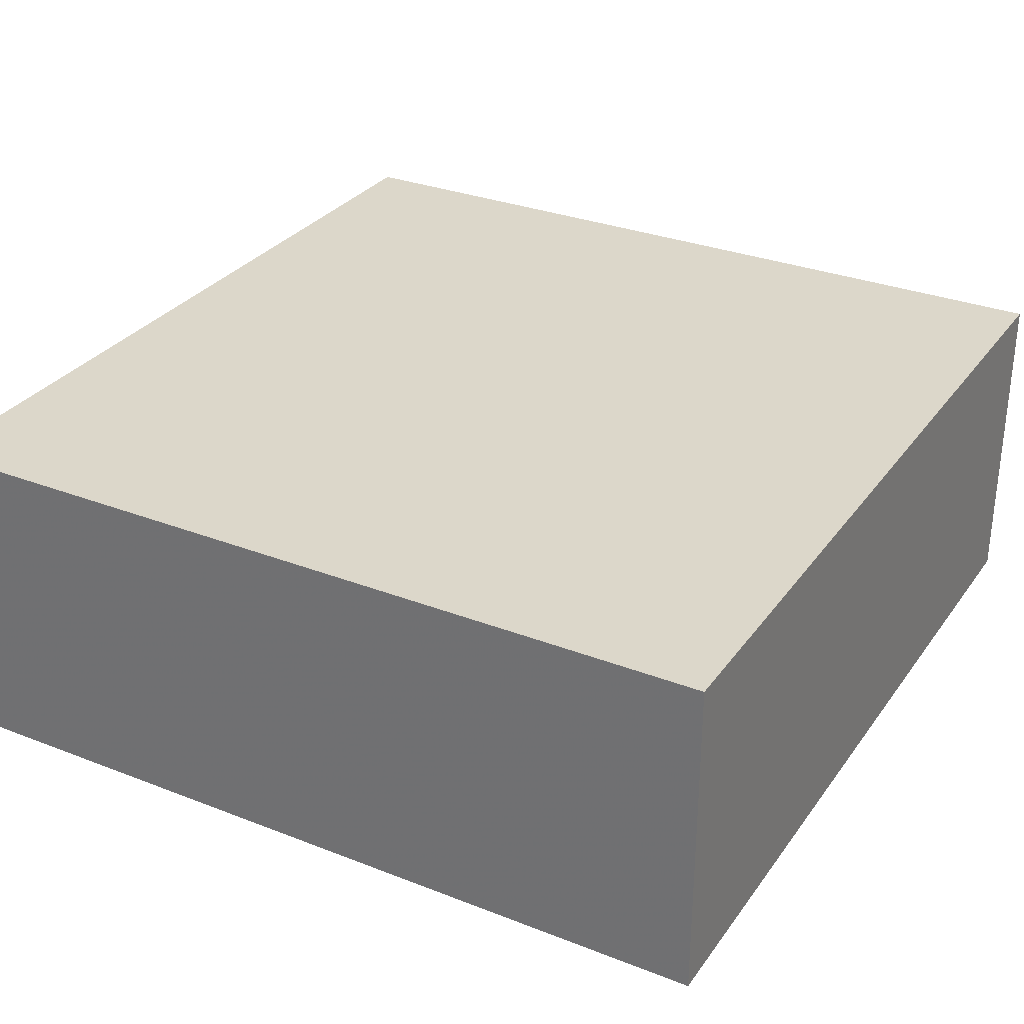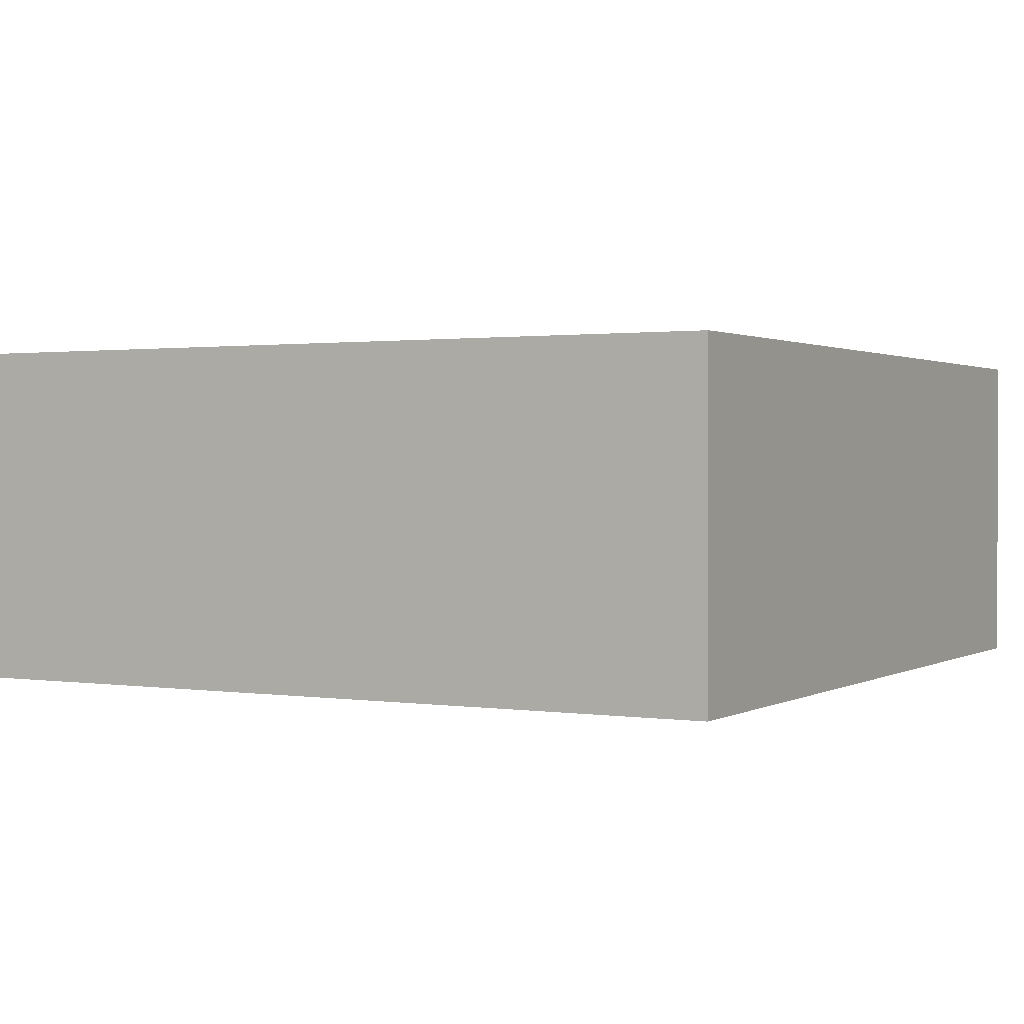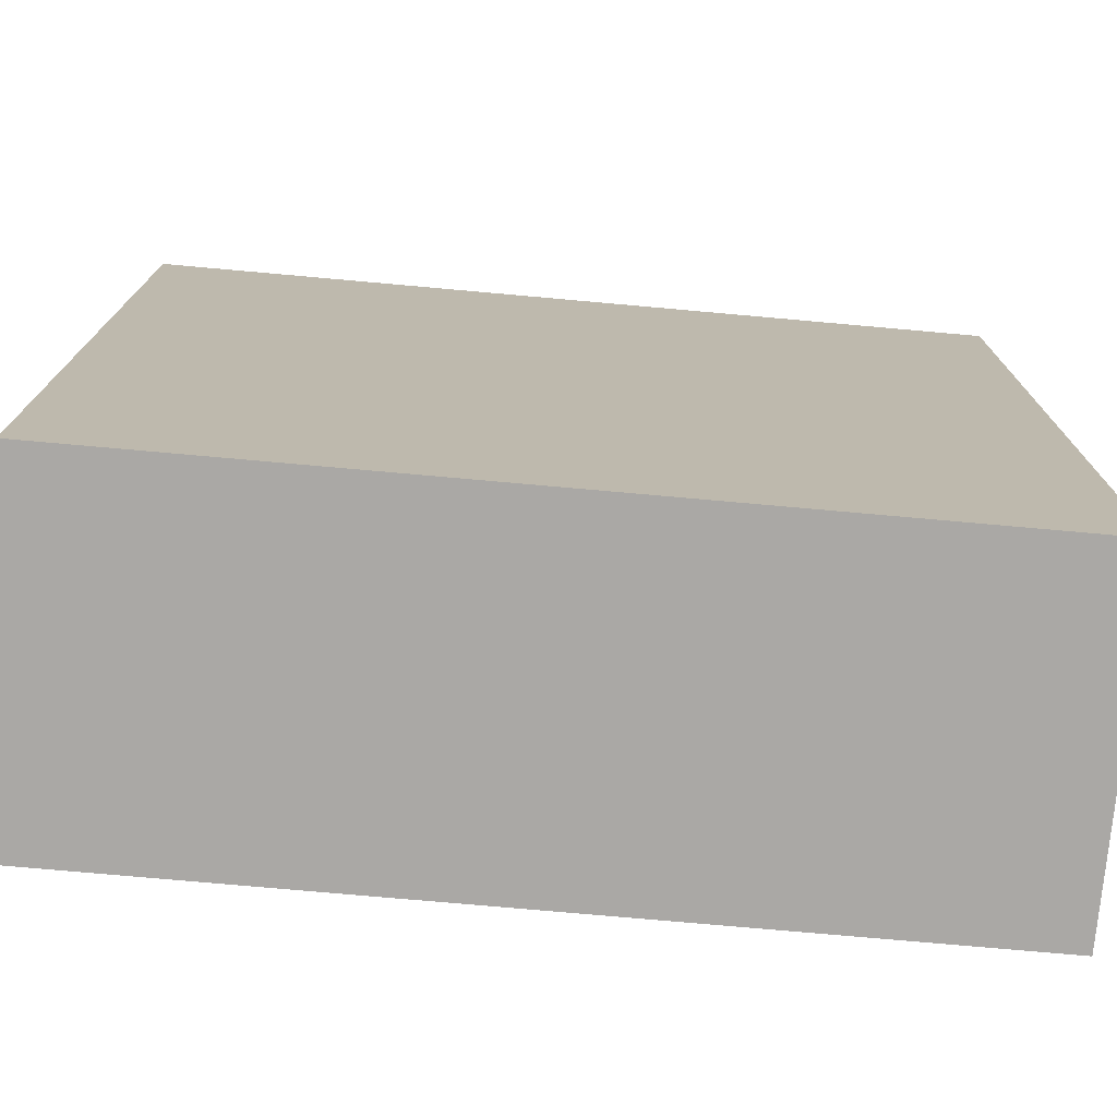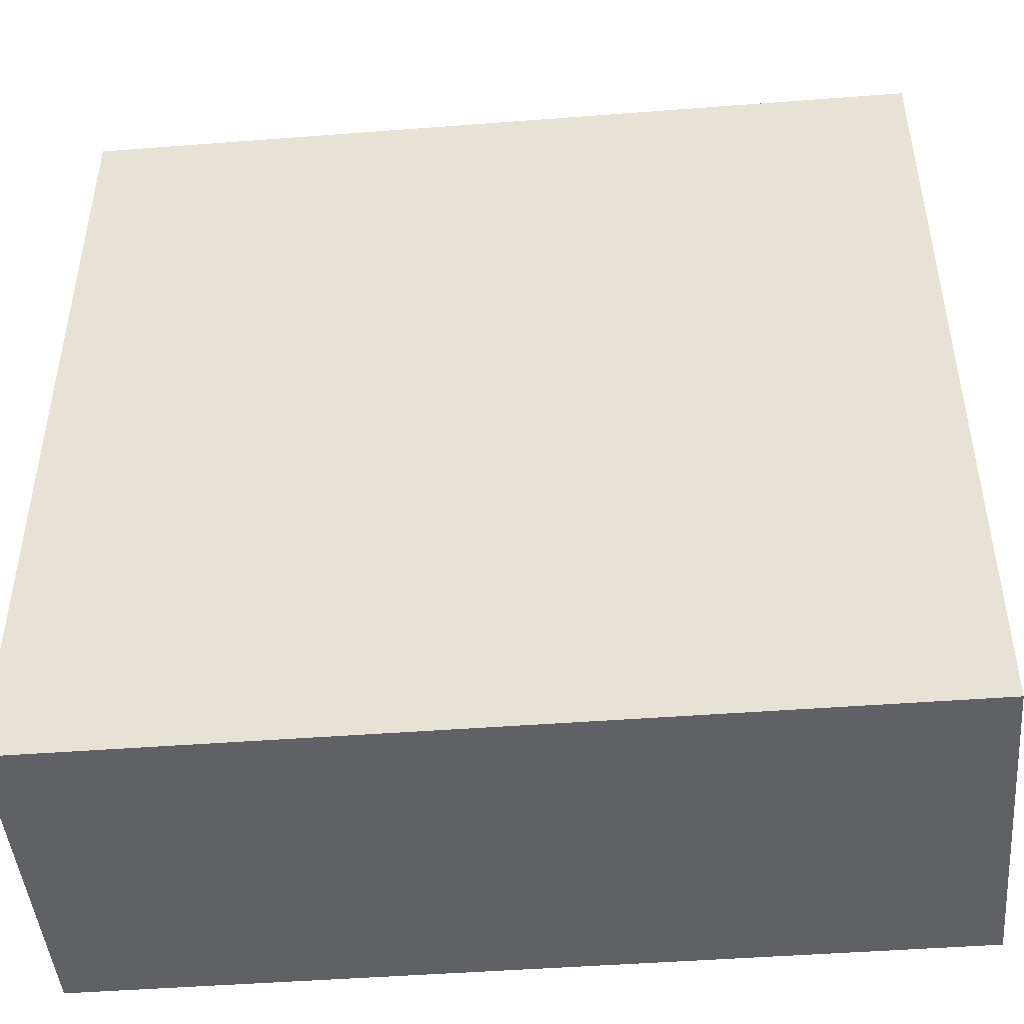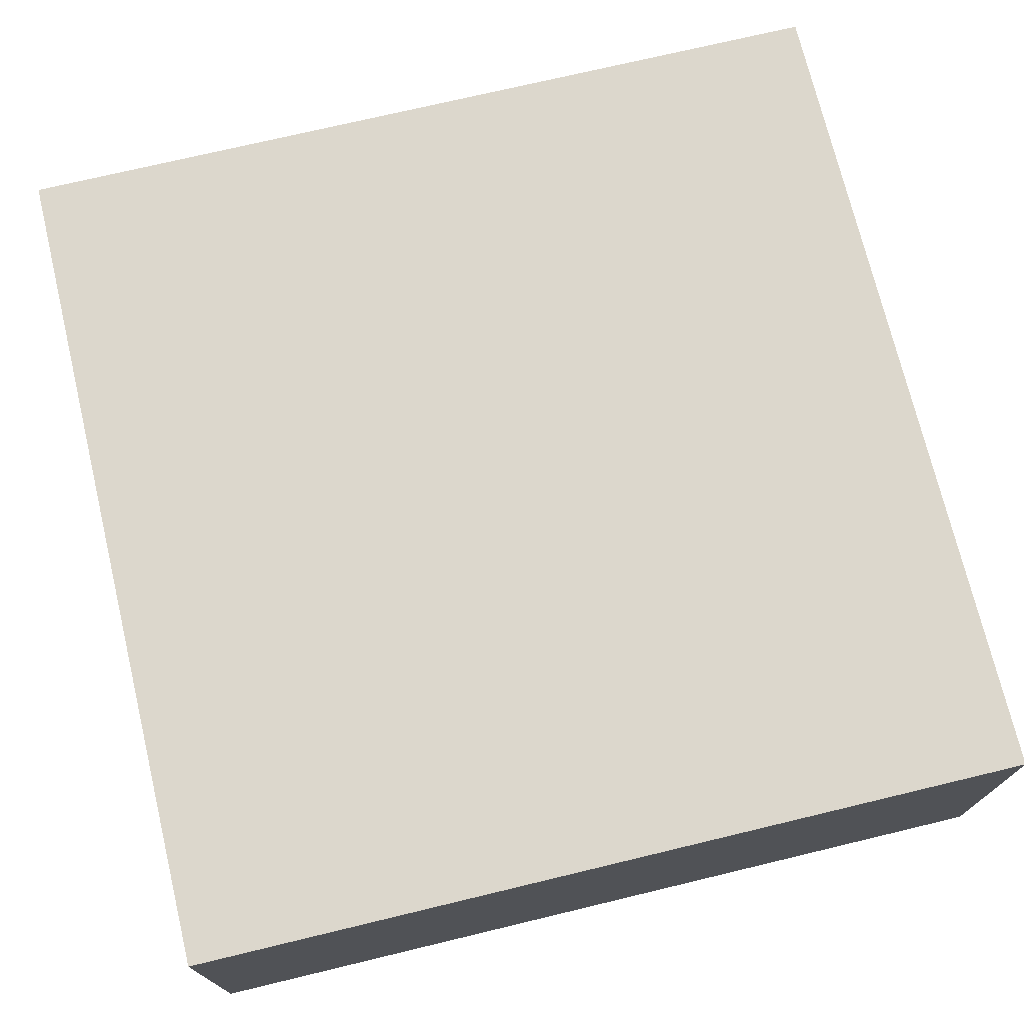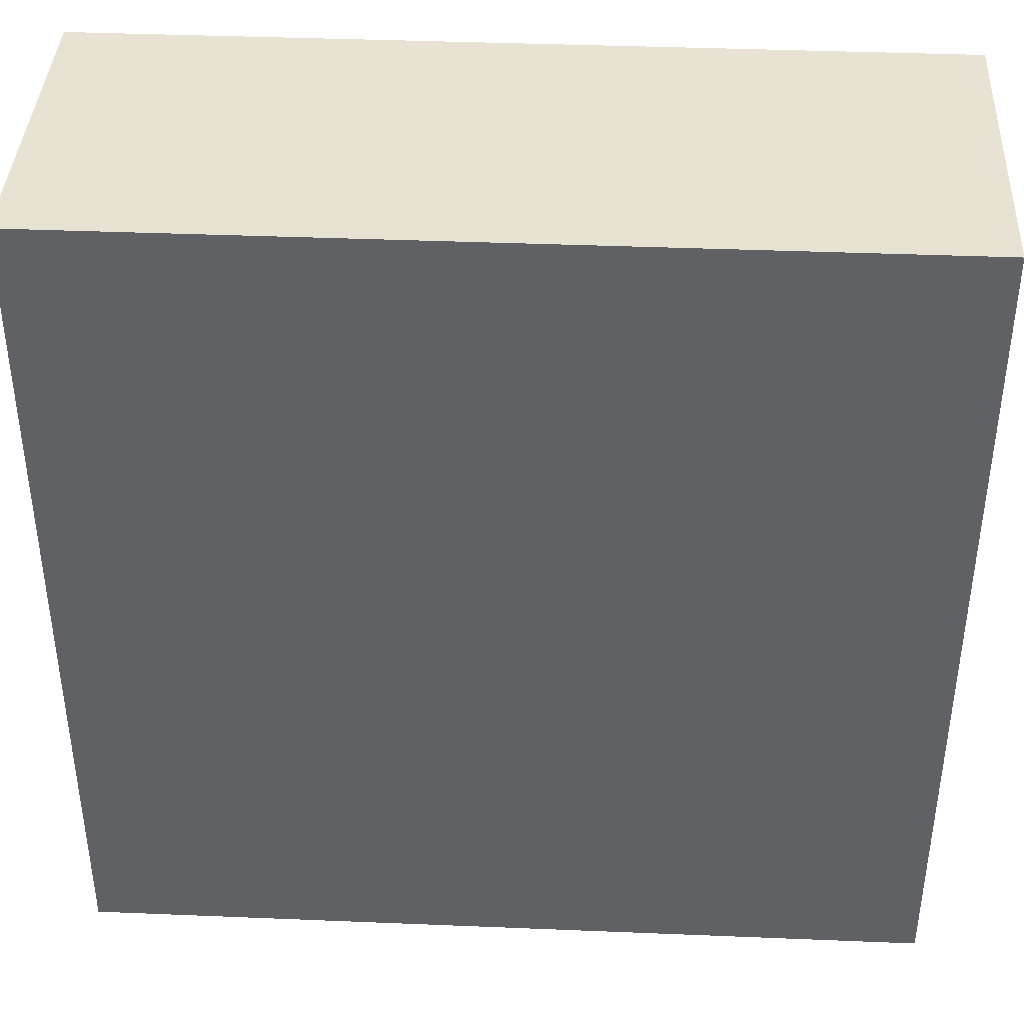
<metadata>
{"format":"obj","ext":"obj","renderer":"f3d","projection":"perspective","resolution":1024,"background":"white","views":[{"elev":30.6,"azim":-60.7,"up":"+Z"},{"elev":1.2,"azim":-151.0,"up":"+Z"},{"elev":-75.2,"azim":174.9,"up":"+Y"},{"elev":-46.3,"azim":5.0,"up":"+Y"},{"elev":73.0,"azim":-13.5,"up":"+Z"},{"elev":39.8,"azim":-177.1,"up":"+Y"}]}
</metadata>
<code>
v -69.7 -83.6 -4.837
v -8.239 -83.6 -4.837
v -8.239 -22.19 -4.837
v -69.7 -22.19 -4.837
v -69.7 -22.19 19.11
v -69.7 -83.6 19.11
v -8.239 -83.6 19.11
v -8.239 -22.19 19.11
f 4 3 2 1
f 2 3 8 7
f 1 2 7 6
f 1 6 5 4
f 3 4 5 8
f 6 7 8 5

</code>
